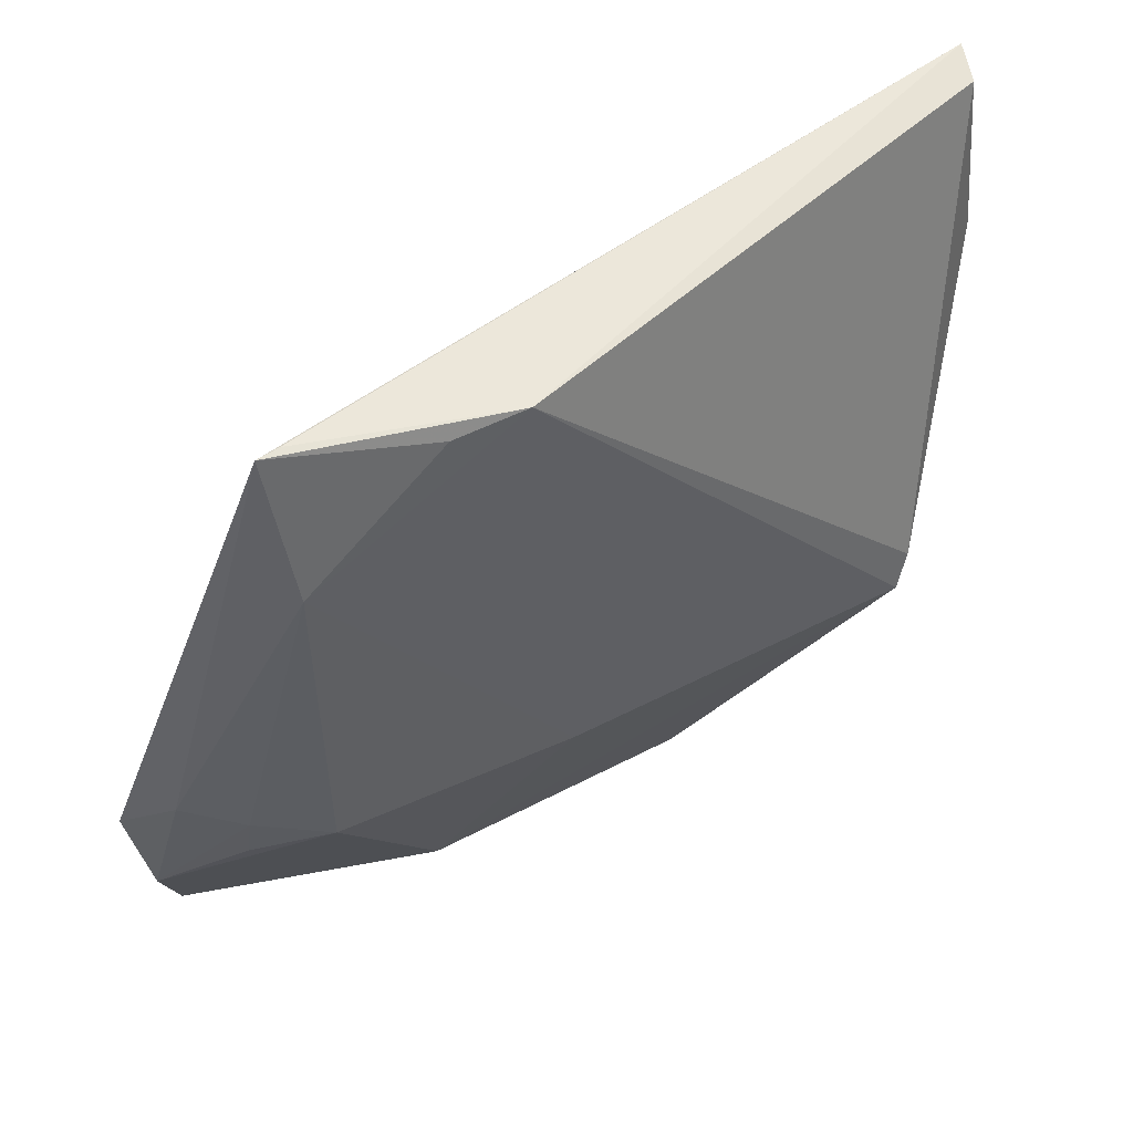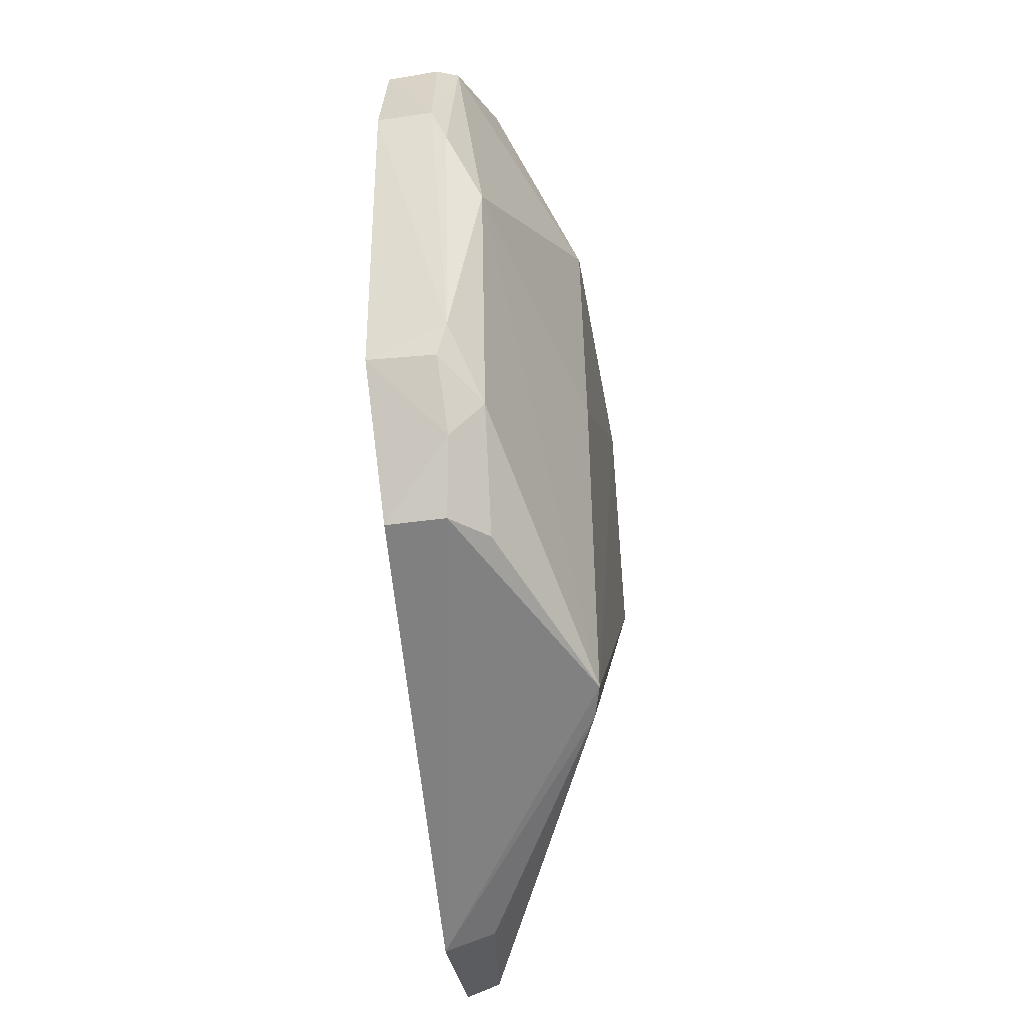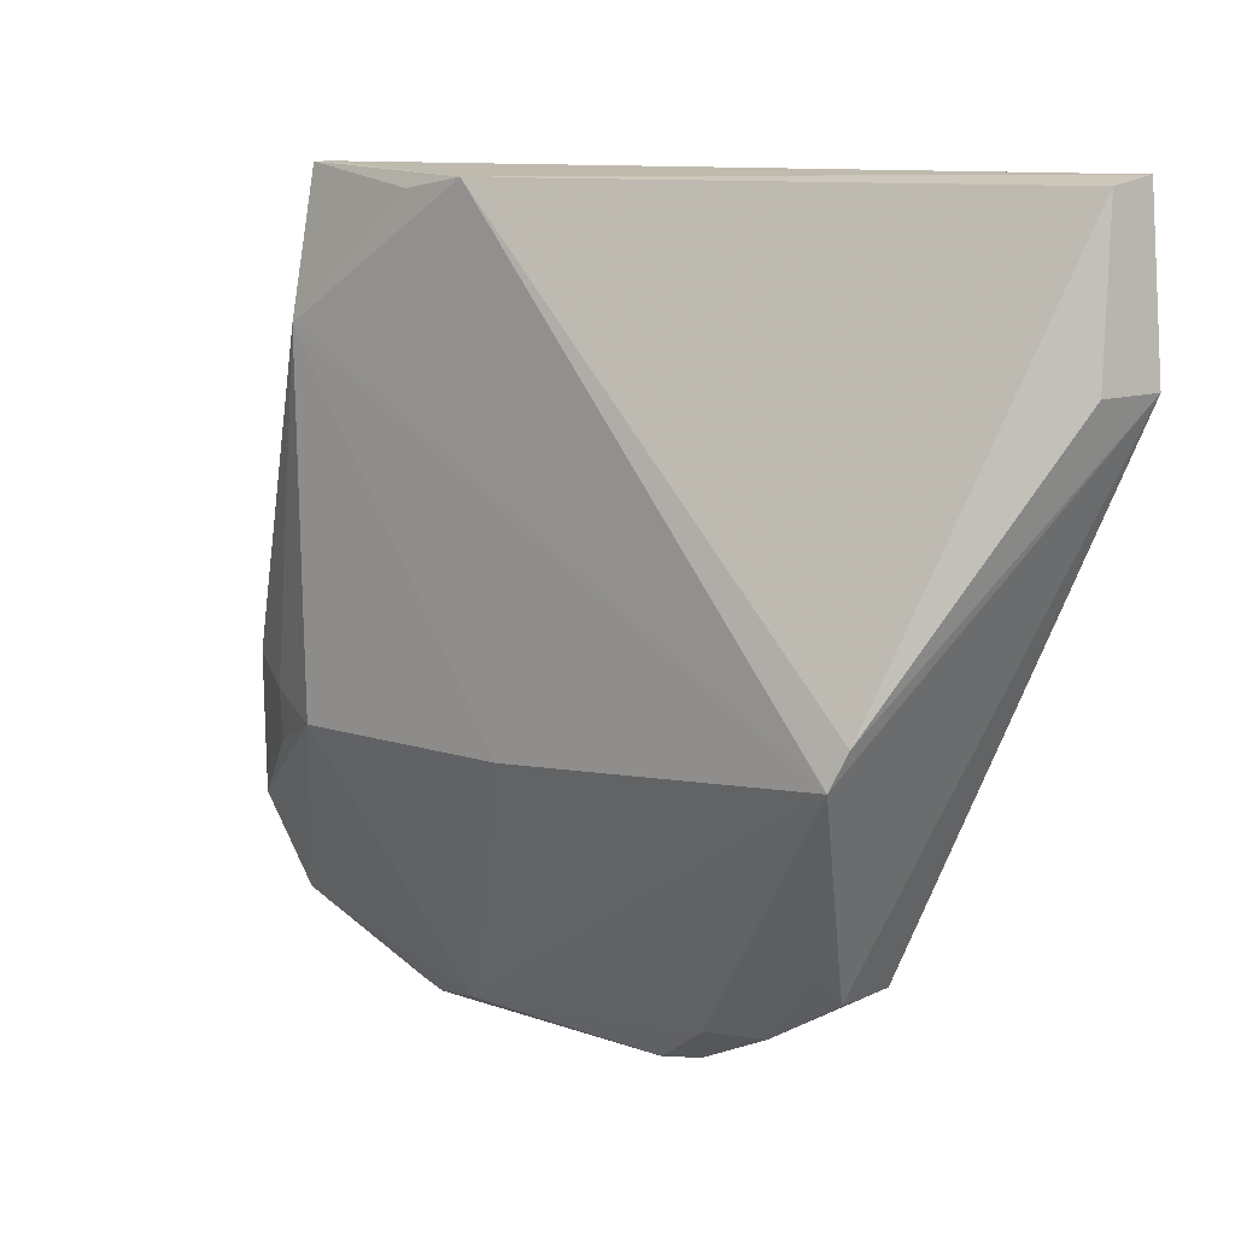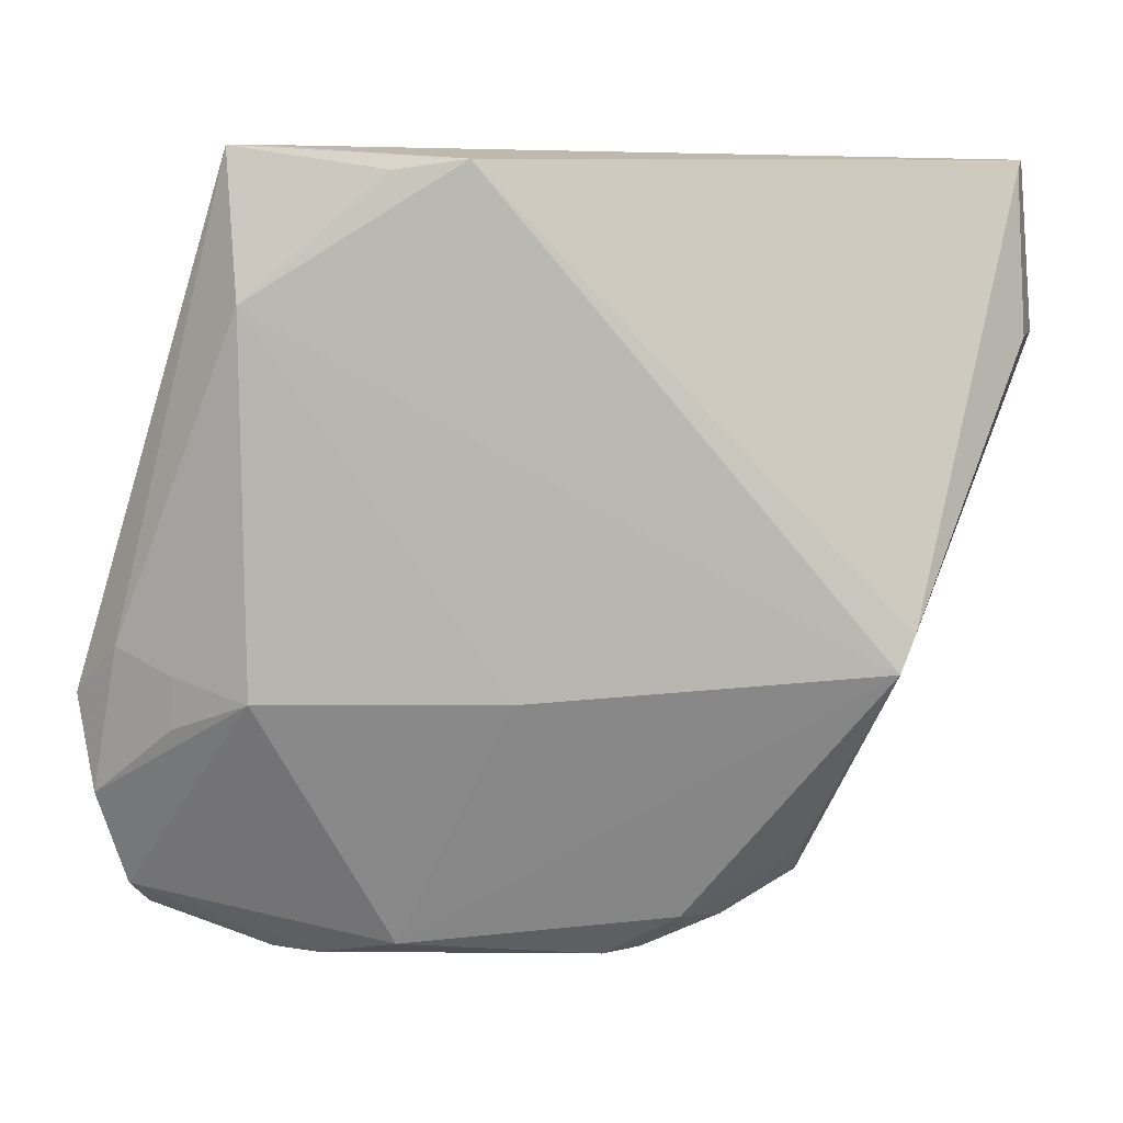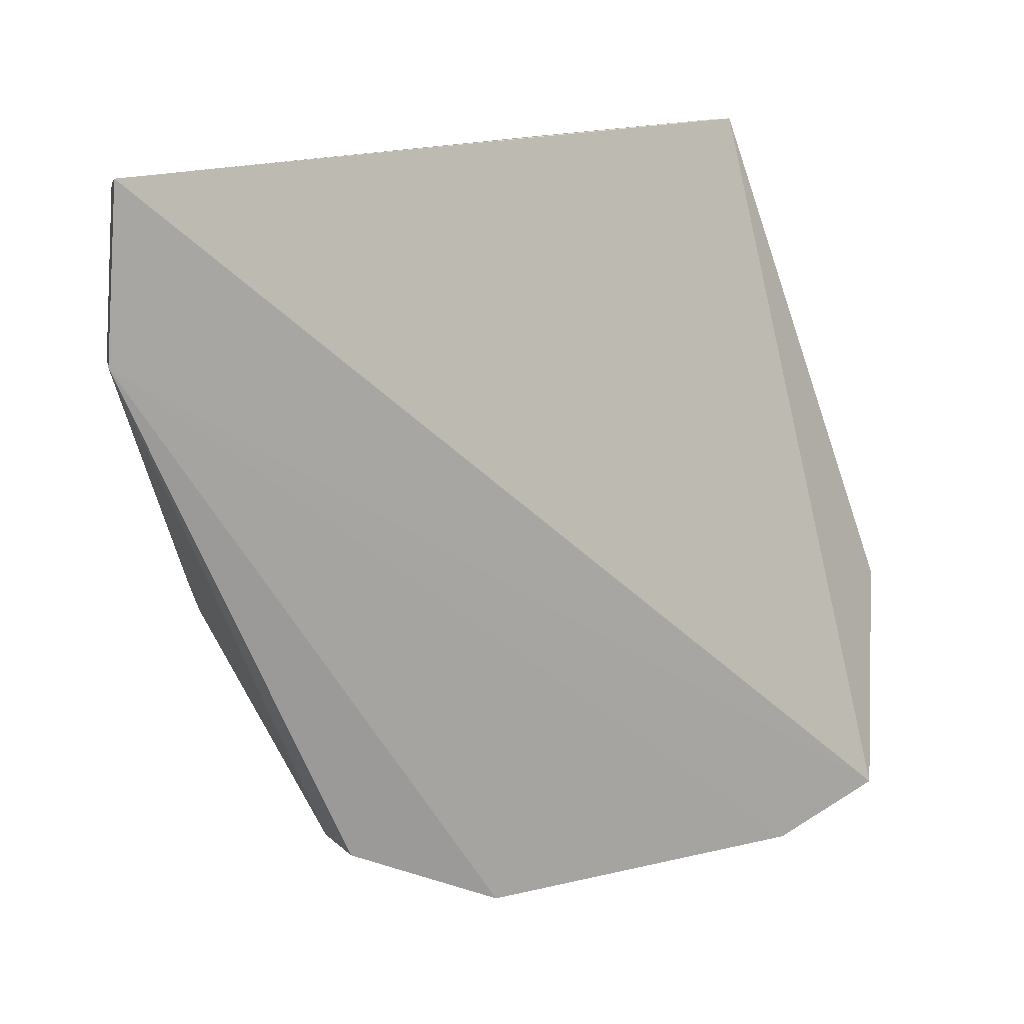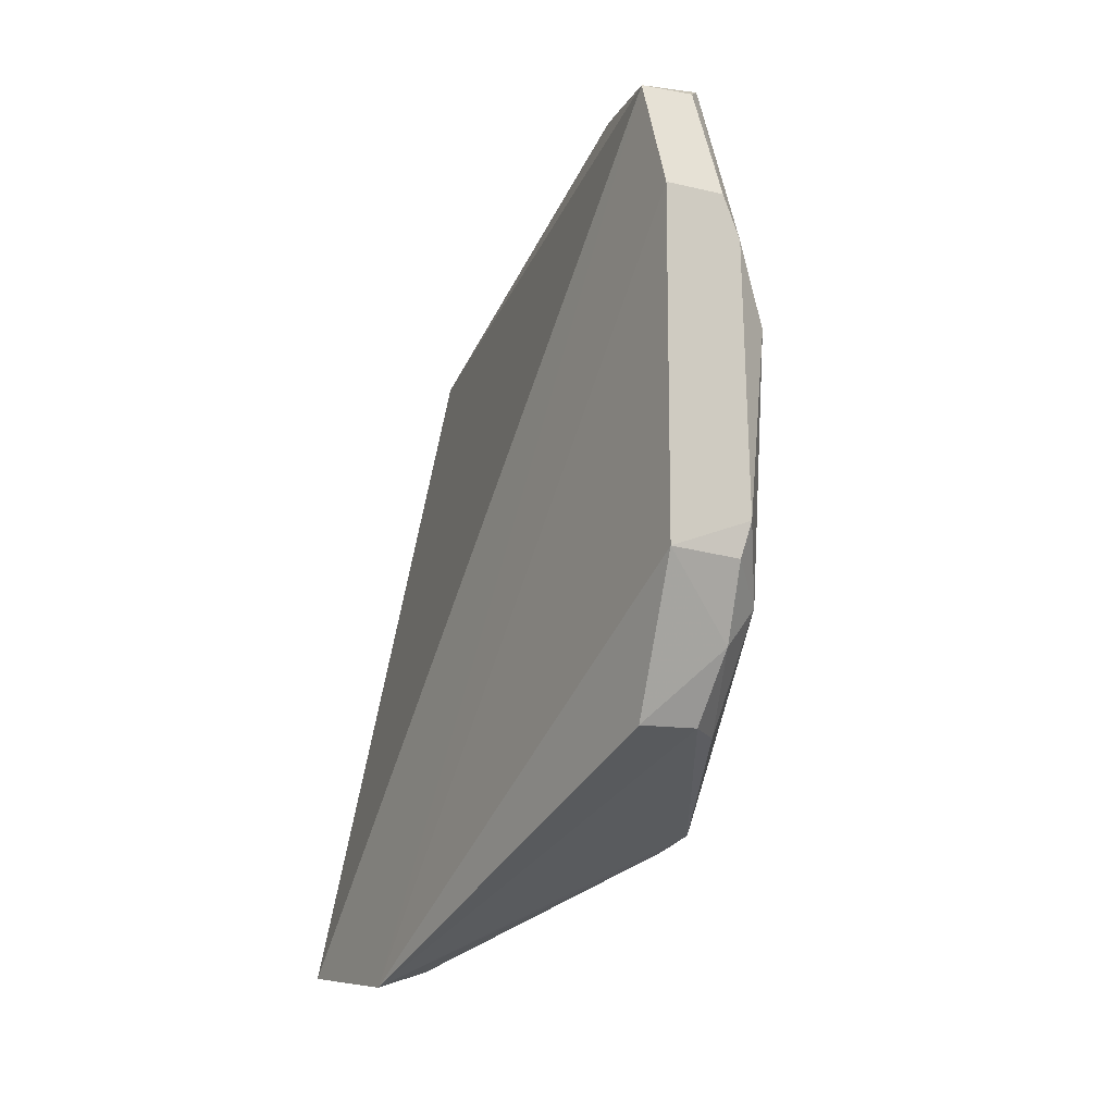
<metadata>
{"format":"obj","ext":"obj","renderer":"f3d","projection":"perspective","resolution":1024,"background":"white","views":[{"elev":52.4,"azim":-116.9,"up":"+Z"},{"elev":-36.3,"azim":-172.1,"up":"+Y"},{"elev":9.4,"azim":-48.7,"up":"+Z"},{"elev":8.1,"azim":-91.2,"up":"+Z"},{"elev":14.5,"azim":61.7,"up":"+Z"},{"elev":-12.4,"azim":149.8,"up":"+Y"}]}
</metadata>
<code>
v -0.102 0.01722 0.06029
v -0.089 -0.03951 0.05954
v -0.0895 0.02461 0.005554
v -0.09415 0.01568 0.001947
v -0.1051 -0.02881 0.02418
v -0.09039 -0.0229 0.008064
v -0.09789 0.02795 0.01449
v -0.1049 0.0006286 0.05932
v -0.08953 -0.01106 0.002401
v -0.08899 -0.04049 0.04703
v -0.09648 0.02925 0.02157
v -0.09547 0.02601 0.007151
v -0.09198 -0.03872 0.05888
v -0.1018 0.01555 0.06032
v -0.1046 0.01613 0.02213
v -0.08945 0.01582 0.002309
v -0.09852 -0.01419 0.005207
v -0.09527 -0.02282 0.007925
v -0.105 0.01638 0.04958
v -0.09384 0.02479 0.005356
v -0.1044 -0.02991 0.02681
v -0.09839 0.006393 0.003271
v -0.096 -0.008655 0.001716
v -0.09829 -0.02303 0.01049
v -0.09579 -0.01734 0.004695
v -0.09994 0.02588 0.02552
v -0.1045 0.005924 0.05858
v -0.1049 -0.00219 0.02214
v -0.09334 -0.03915 0.04683
v -0.09552 0.01235 0.001859
v -0.09521 -0.01147 0.002053
v -0.1022 0.02154 0.02364
v -0.1017 0.02184 0.01983
f 1 2 3
f 10 6 9
f 10 3 2
f 11 1 3
f 12 11 3
f 12 7 11
f 13 2 8
f 13 10 2
f 14 8 2
f 14 2 1
f 14 1 8
f 15 7 12
f 16 4 3
f 16 10 9
f 16 3 10
f 18 10 5
f 18 6 10
f 19 5 8
f 20 12 3
f 20 3 4
f 20 4 12
f 21 13 8
f 21 8 5
f 21 5 10
f 22 15 12
f 22 17 5
f 23 16 9
f 23 4 16
f 23 17 22
f 24 18 5
f 24 5 17
f 25 9 6
f 25 6 18
f 25 24 17
f 25 18 24
f 26 11 7
f 26 19 1
f 26 1 11
f 27 19 8
f 27 8 1
f 27 1 19
f 28 19 15
f 28 5 19
f 28 22 5
f 28 15 22
f 29 21 10
f 29 10 13
f 29 13 21
f 30 22 12
f 30 12 4
f 30 23 22
f 30 4 23
f 31 23 9
f 31 9 25
f 31 25 17
f 31 17 23
f 32 26 7
f 32 15 19
f 32 19 26
f 33 32 7
f 33 7 15
f 33 15 32

</code>
